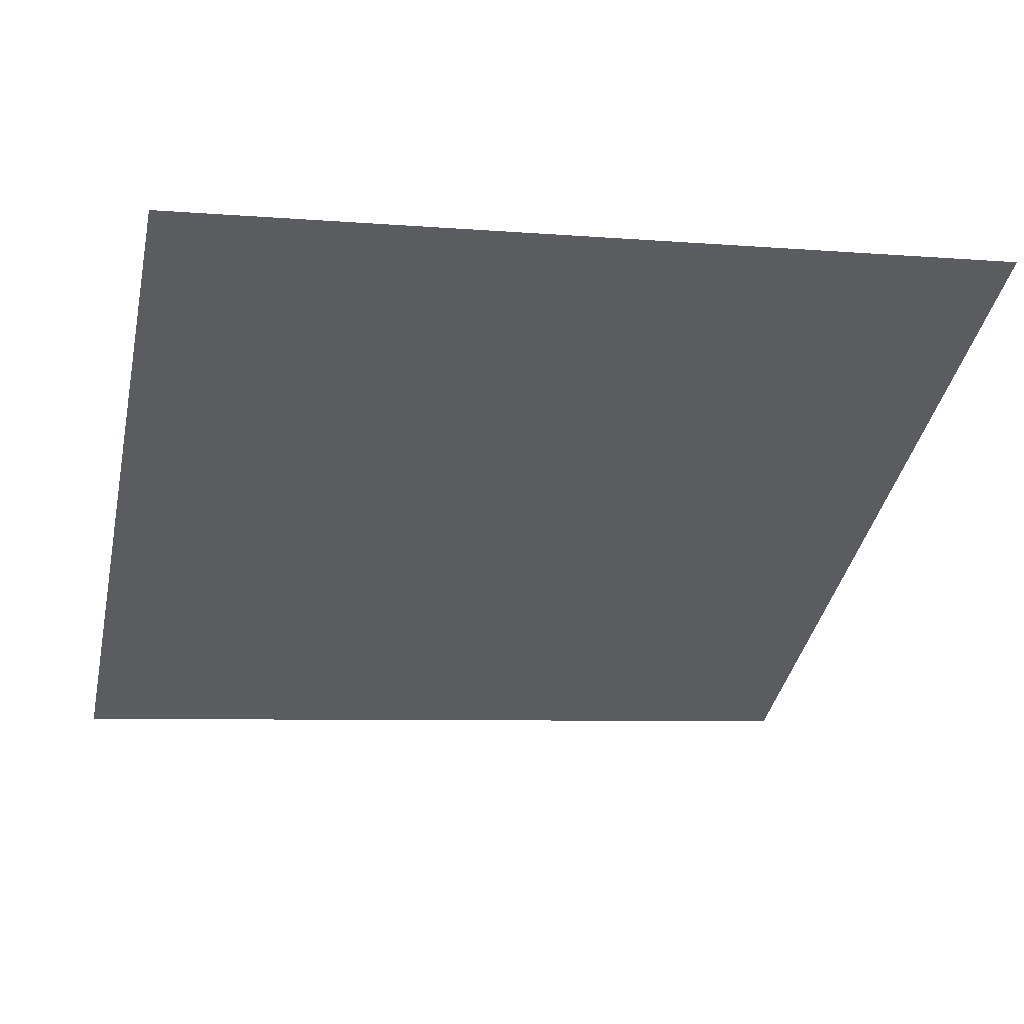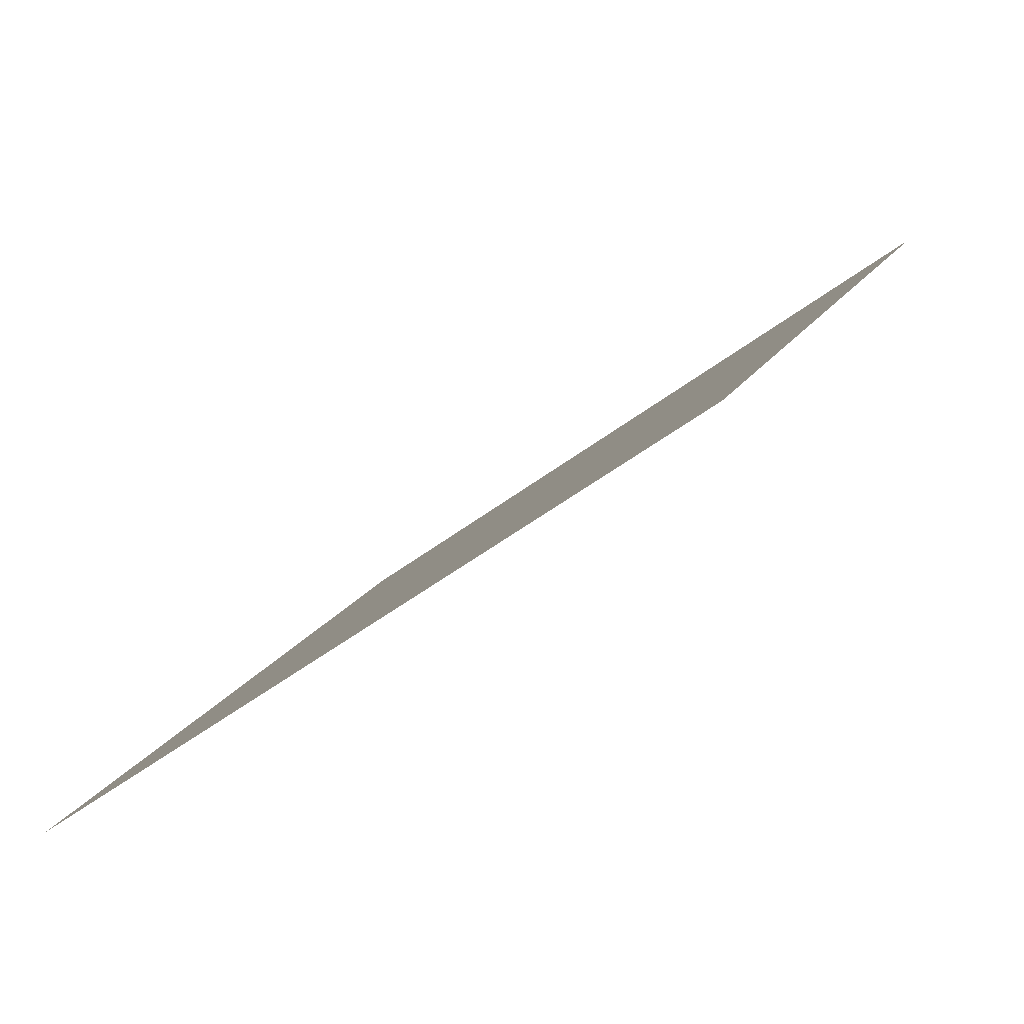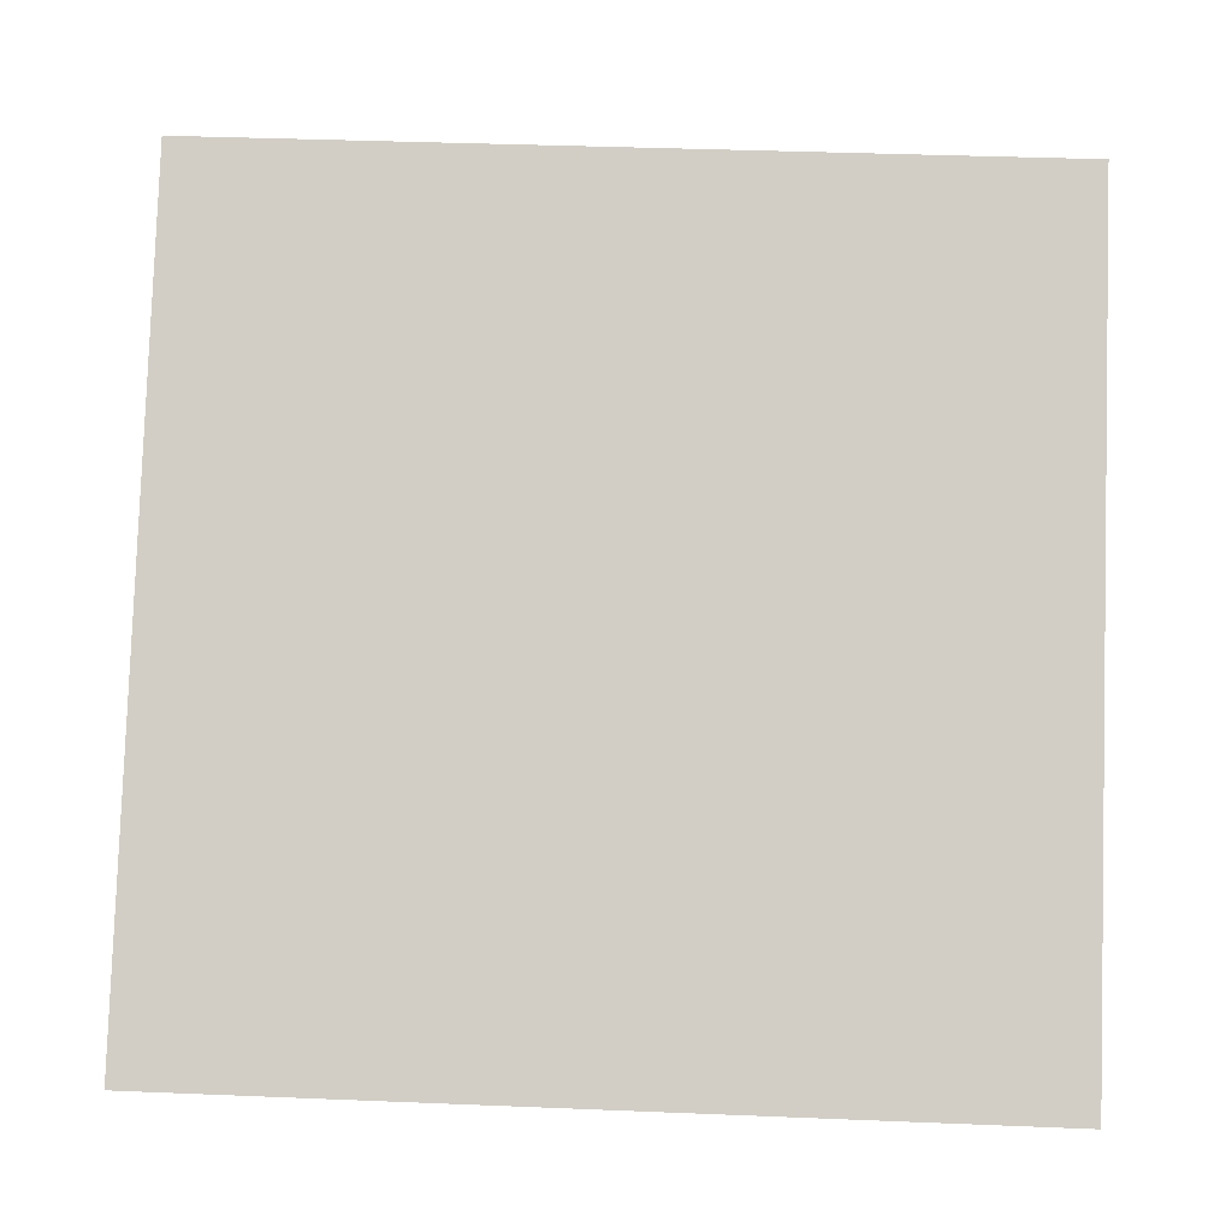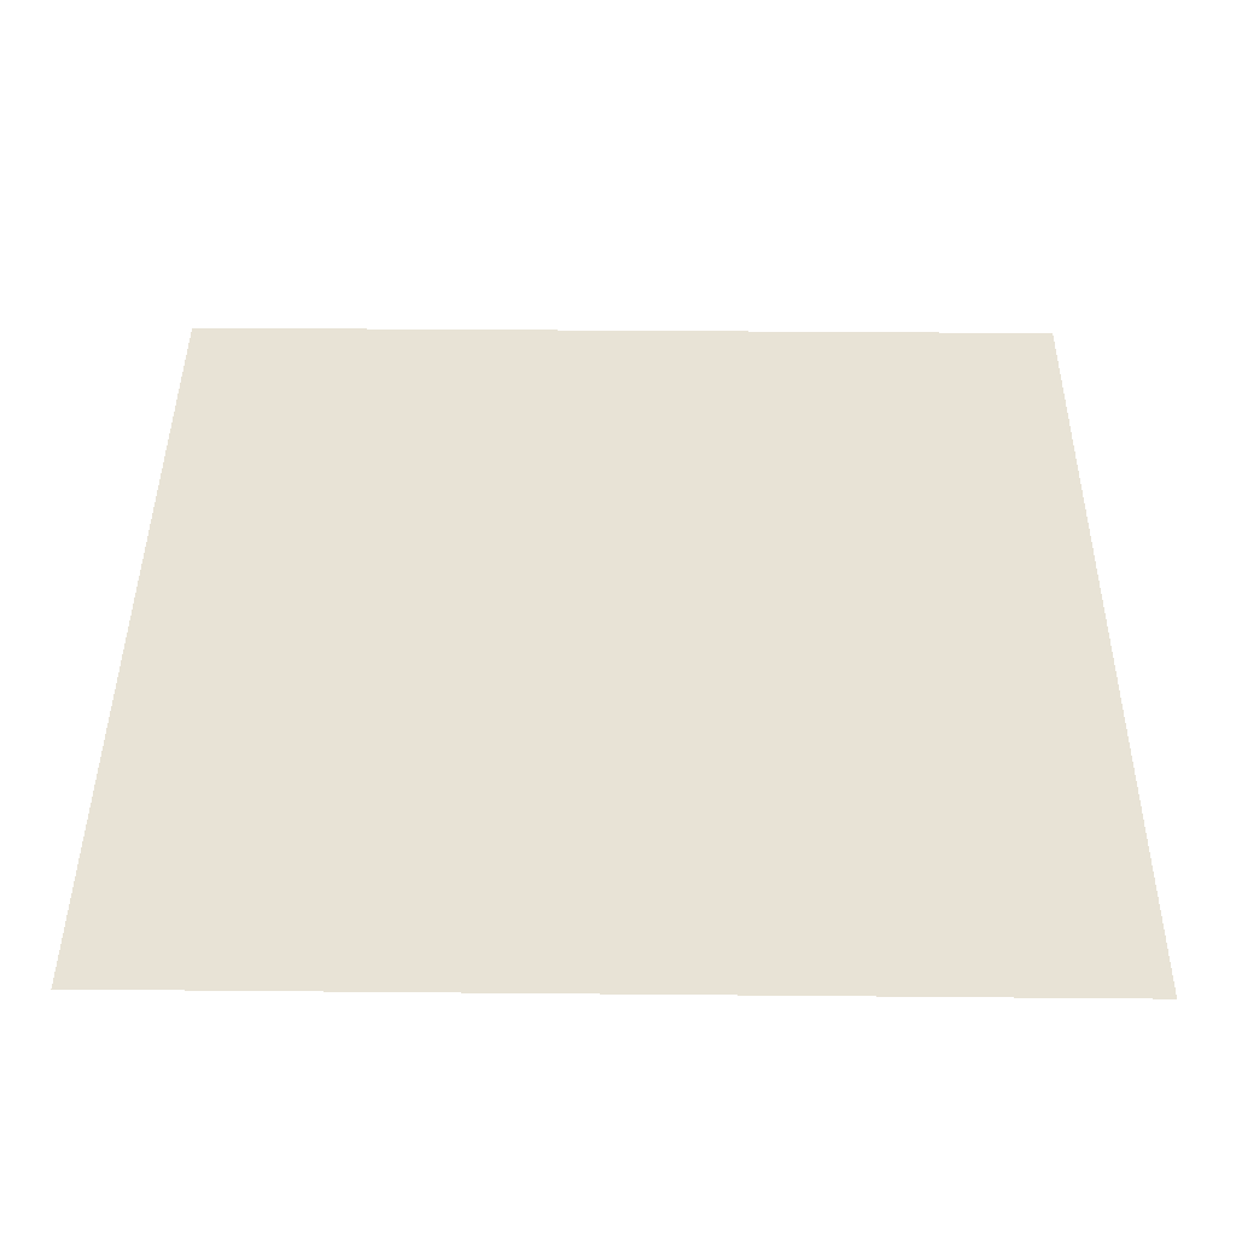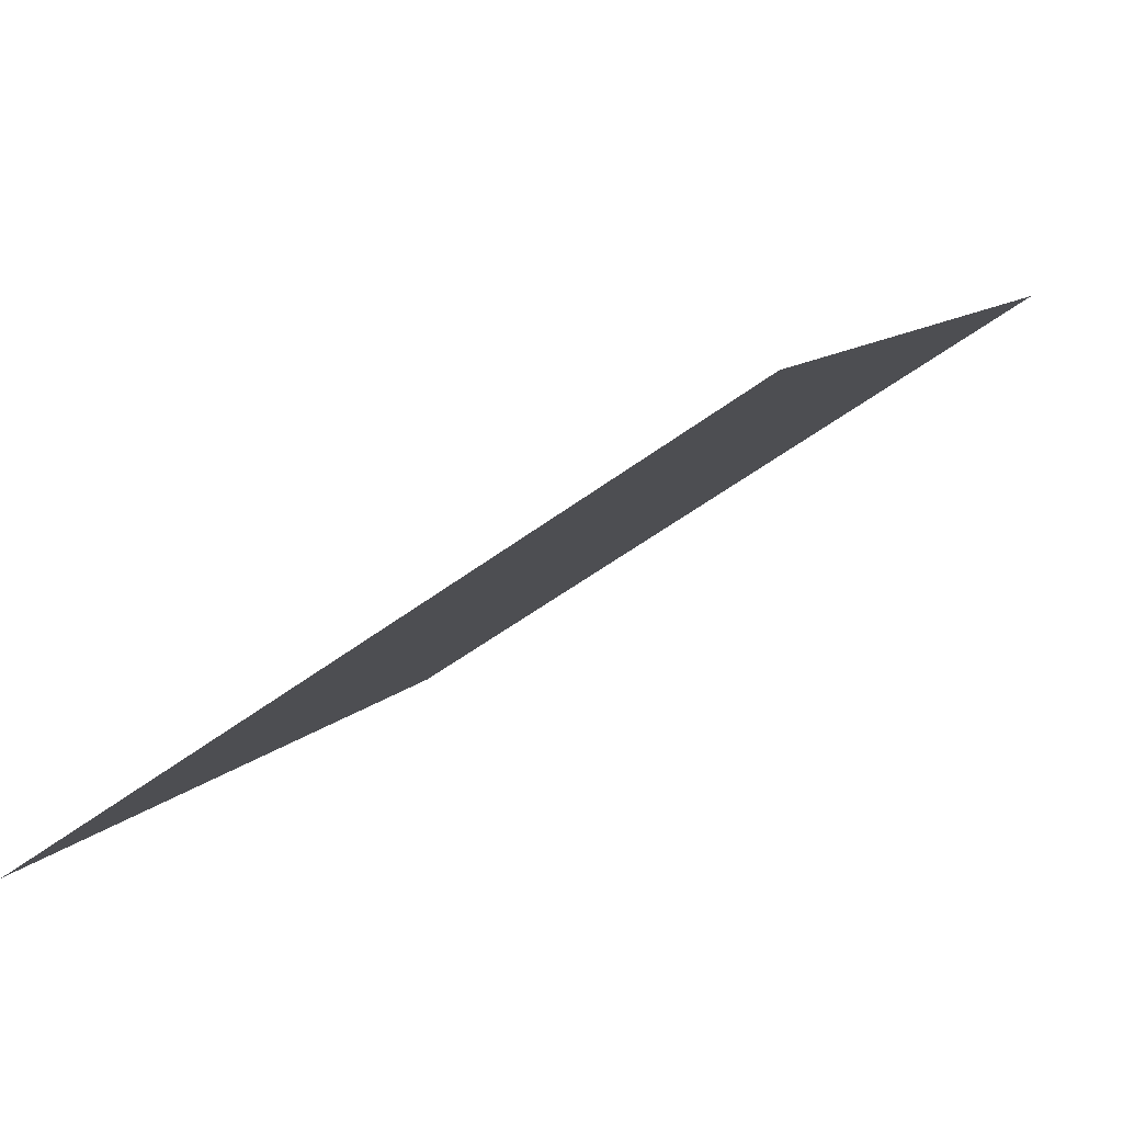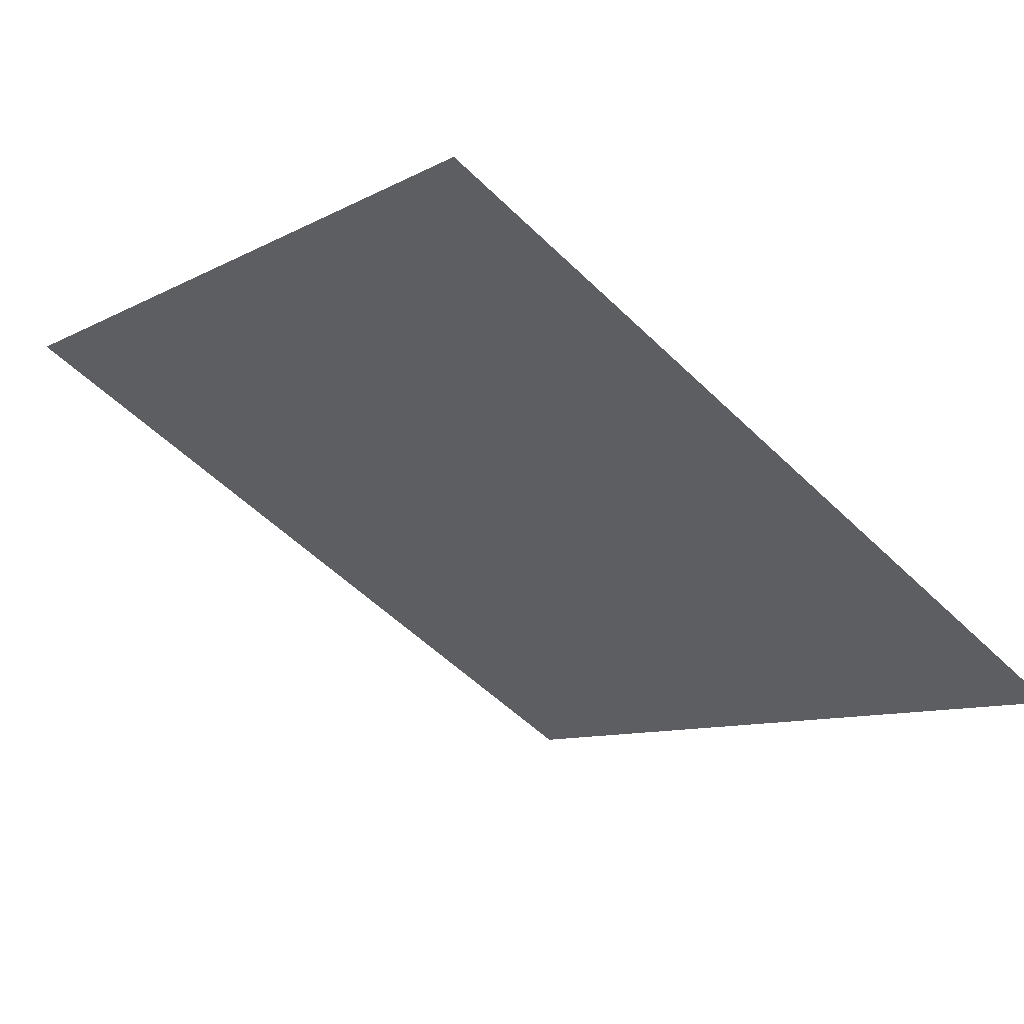
<metadata>
{"format":"obj","ext":"obj","renderer":"f3d","projection":"perspective","resolution":1024,"background":"white","views":[{"elev":-0.7,"azim":-13.6,"up":"+Y"},{"elev":18.1,"azim":-69.3,"up":"+Y"},{"elev":28.4,"azim":1.5,"up":"+Z"},{"elev":-11.3,"azim":-0.9,"up":"+Z"},{"elev":-50.3,"azim":38.8,"up":"+Z"},{"elev":-56.5,"azim":134.8,"up":"+Y"}]}
</metadata>
<code>
v -0.001279 0.5225 0.1549
v -0.007839 0.5227 0.155
v -0.00772 0.5266 0.1603
v -0.00116 0.5265 0.1602
f 4 3 2 1

</code>
